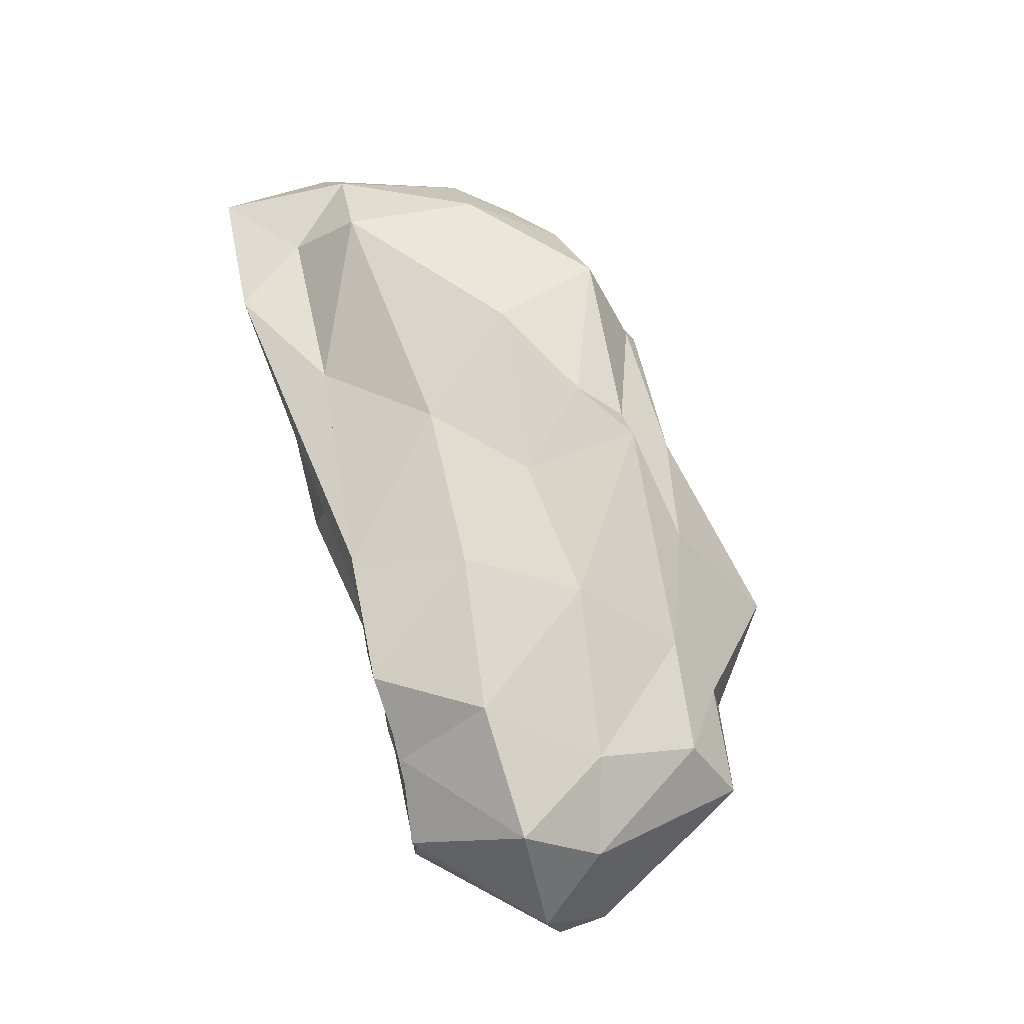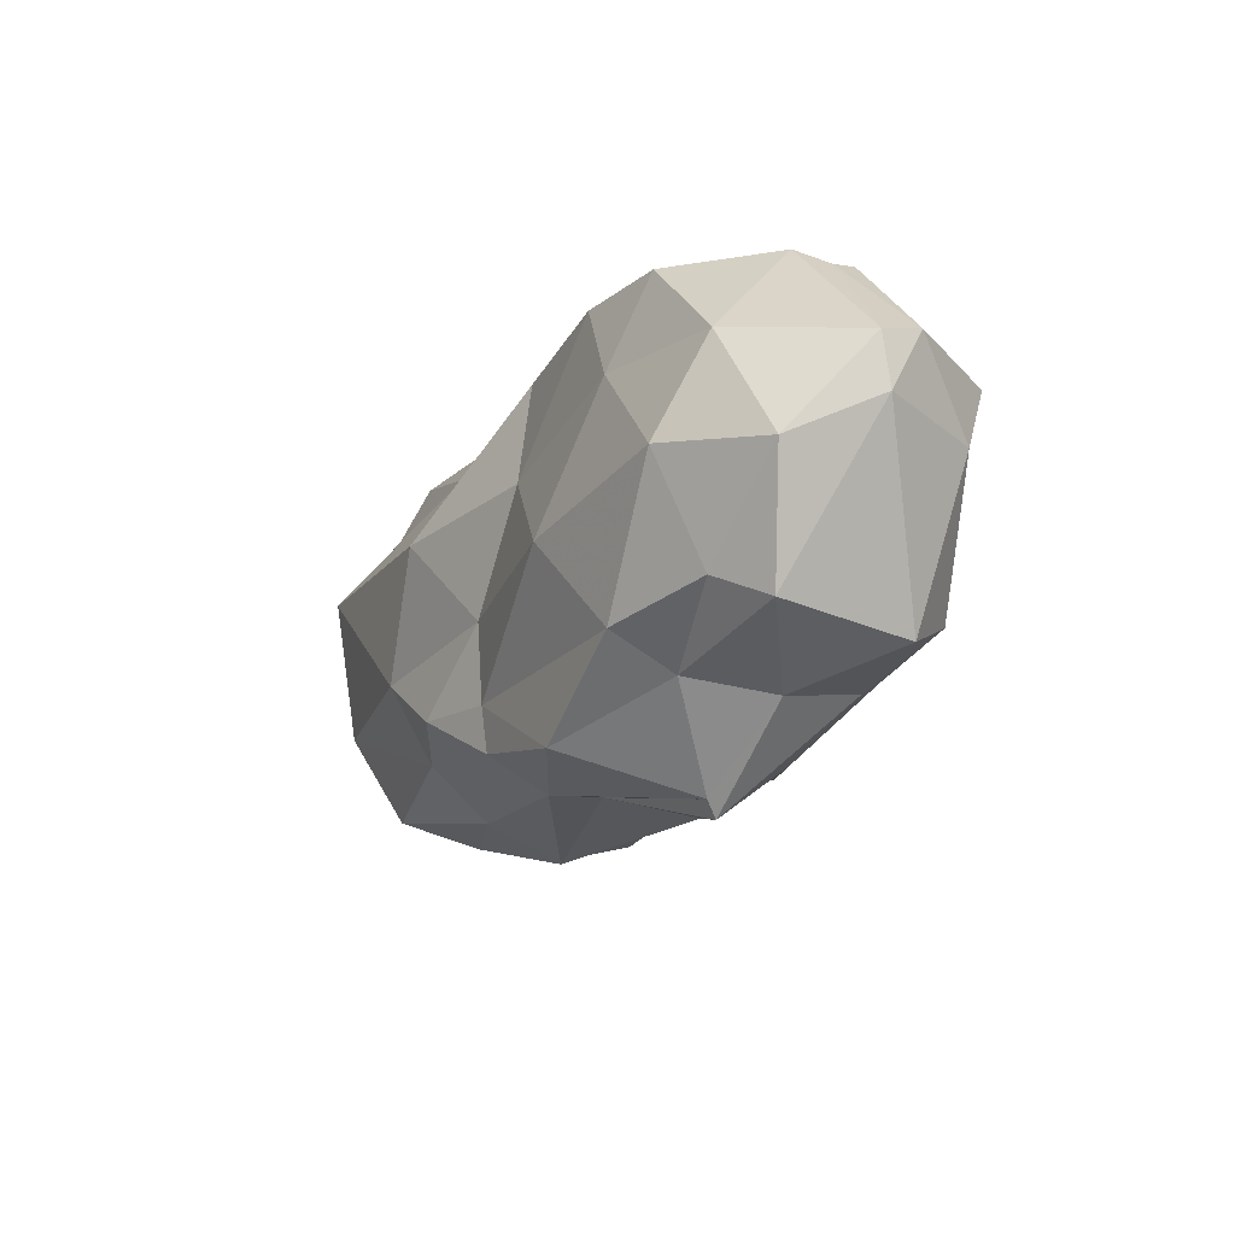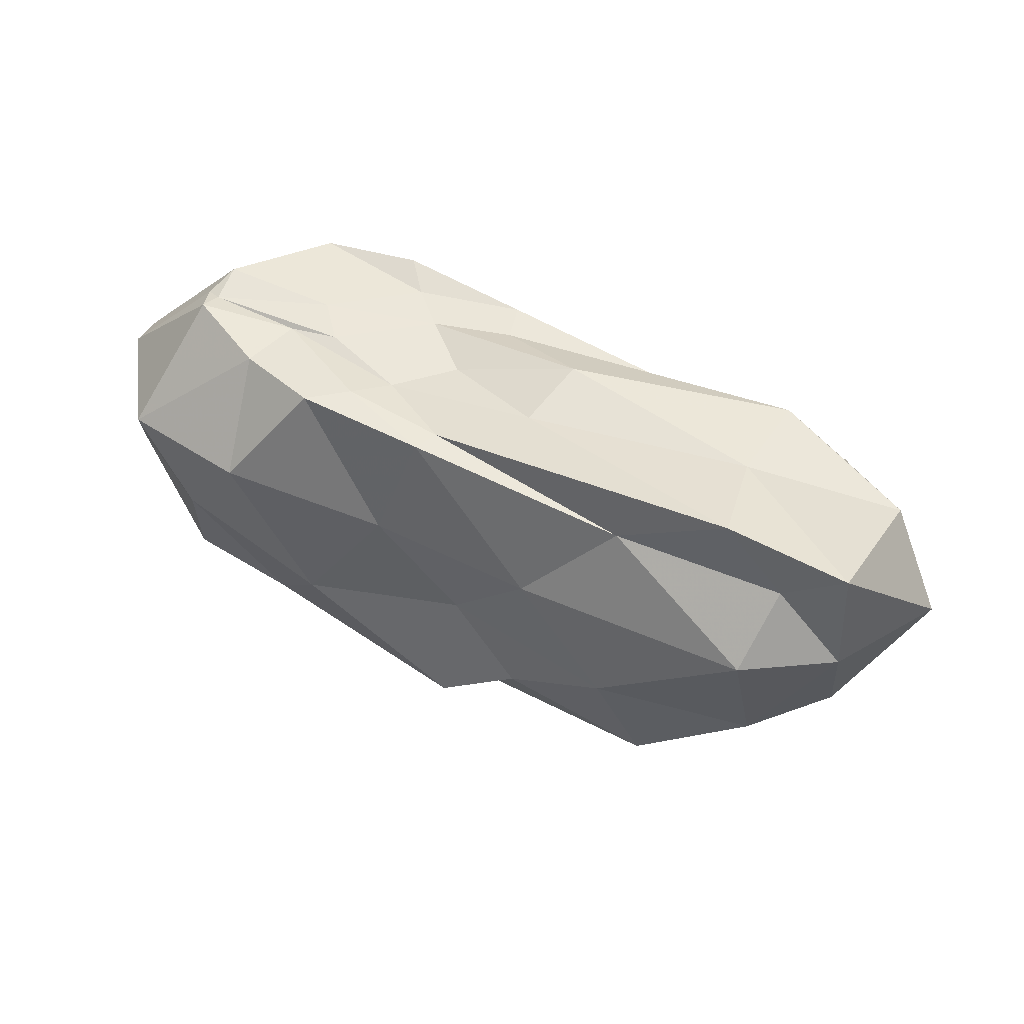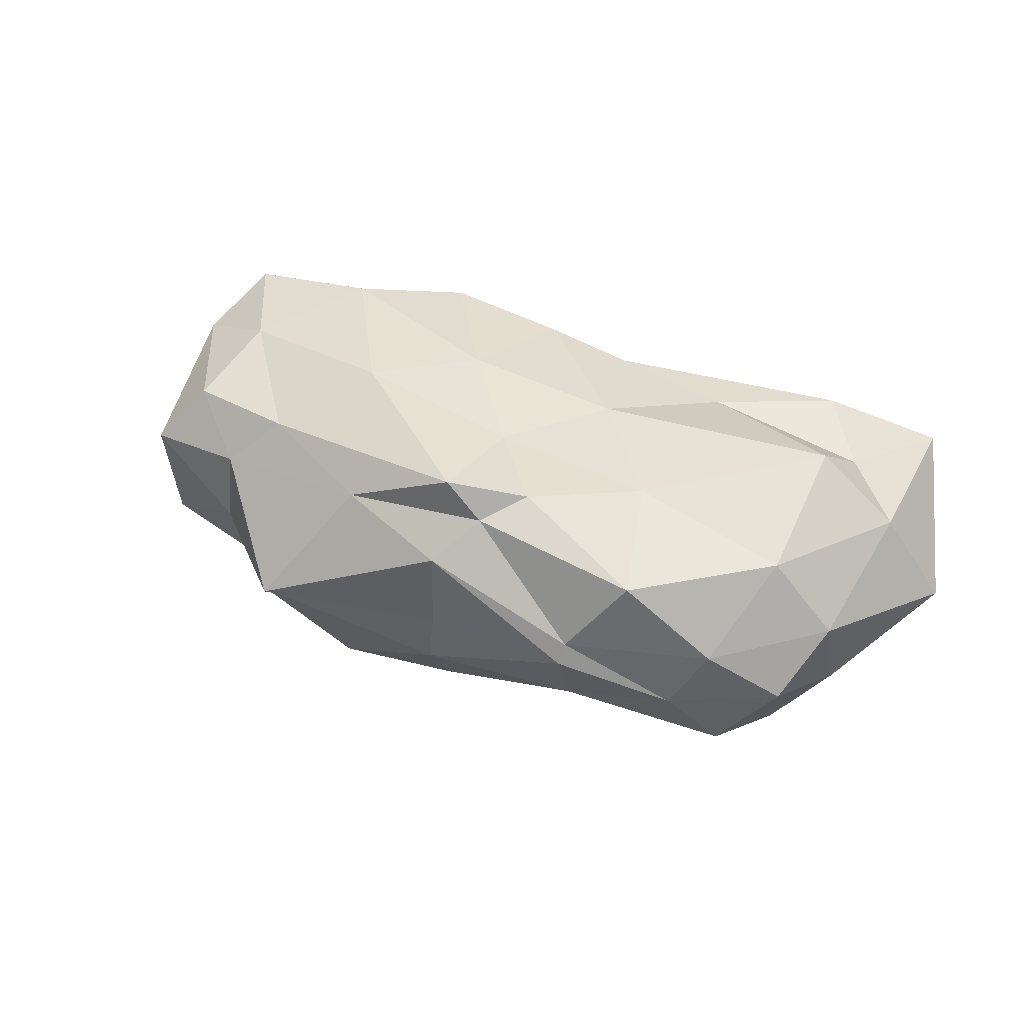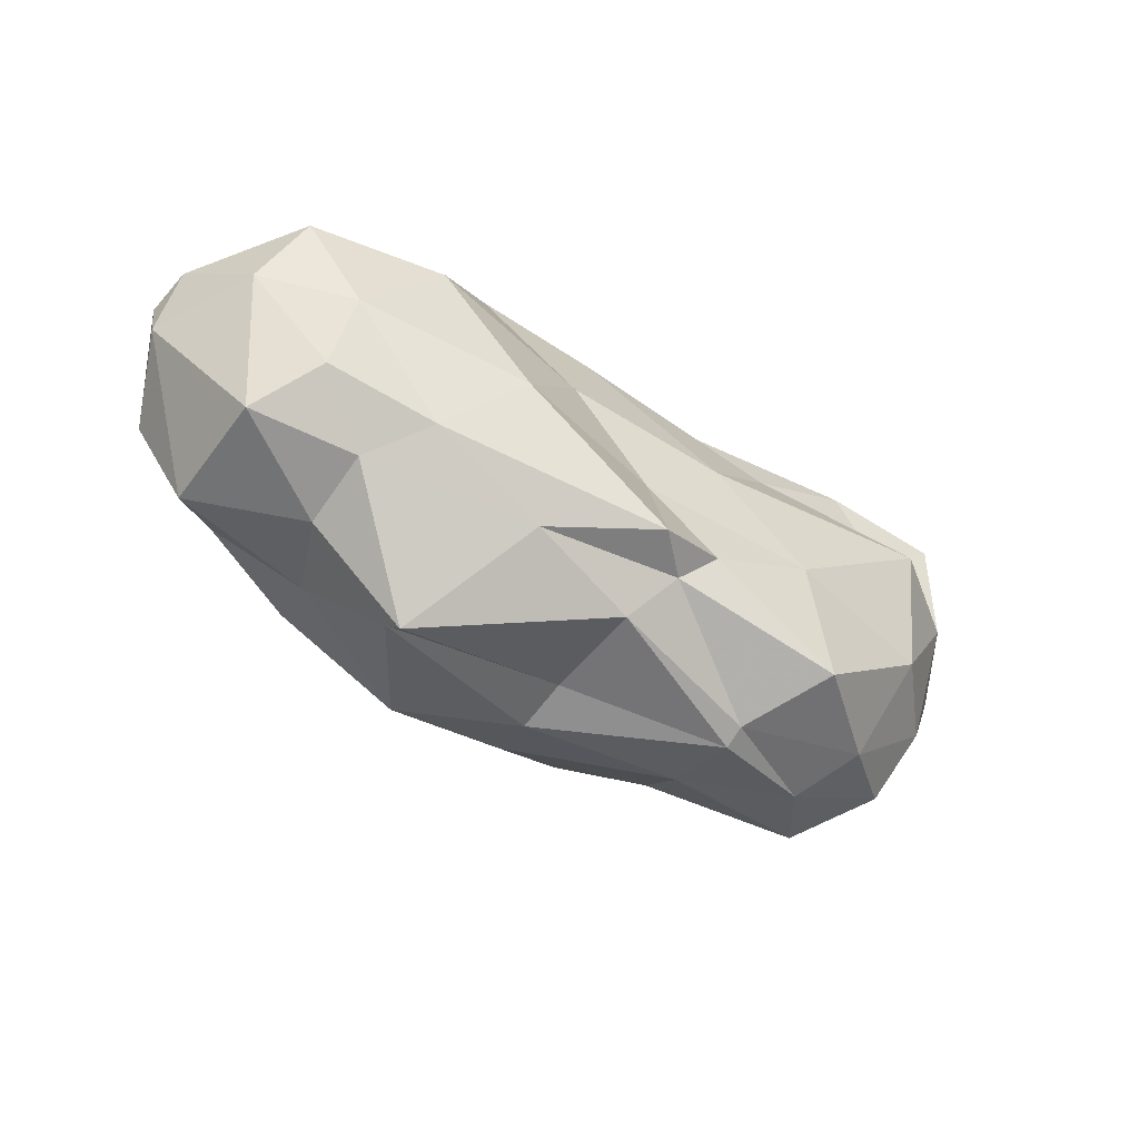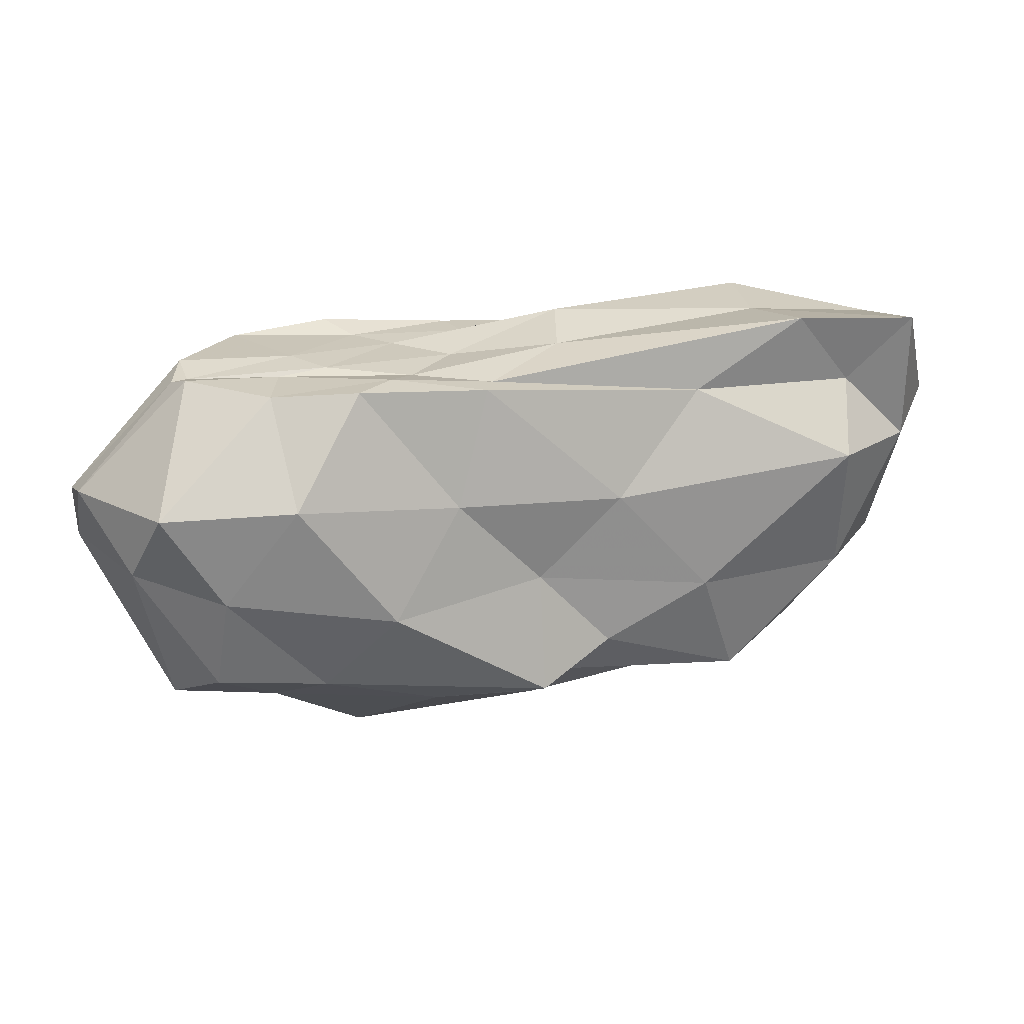
<metadata>
{"format":"obj","ext":"obj","renderer":"f3d","projection":"perspective","resolution":1024,"background":"white","views":[{"elev":70.0,"azim":75.3,"up":"+Y"},{"elev":-21.2,"azim":62.6,"up":"+Z"},{"elev":49.5,"azim":-153.1,"up":"+Z"},{"elev":45.5,"azim":-150.6,"up":"+Y"},{"elev":-55.8,"azim":145.4,"up":"+Z"},{"elev":24.6,"azim":166.6,"up":"+Z"}]}
</metadata>
<code>
v -2.682 -0.04676 0.9608
v -2.994 -0.09893 -0.7954
v -1.26 0.03389 0.9621
v -1.319 0.179 1.016
v -1.709 0.3639 0.9647
v -2.121 0.5078 1.004
v -2.75 0.5181 0.9688
v -3.828 0.5119 0.8731
v -4.643 0.4639 0.8465
v -4.955 0.5226 1.167
v -4.99 -0.1499 0.9836
v -4.638 -0.5033 0.7748
v -3.738 -0.4742 0.9219
v -2.756 -0.5737 0.9596
v -2.117 -0.6207 1.003
v -1.634 -0.5728 0.9678
v -1.316 -0.1226 1.015
v -0.7609 0.09342 0.4493
v -1.121 0.621 0.4765
v -1.77 0.746 0.509
v -2.579 0.6358 0.4086
v -3.397 0.657 0.3846
v -4.571 0.7386 0.5344
v -4.974 0.4662 0.5175
v -5.272 0.02038 0.5838
v -4.887 -0.4577 0.3693
v -4.551 -0.7695 0.5072
v -3.466 -0.837 0.406
v -2.652 -0.6841 0.4185
v -1.822 -0.6949 0.5561
v -1.148 -0.5882 0.4738
v -0.7302 -0.115 0.3861
v -0.9799 0.4366 0.1253
v -1.41 0.6517 0.01286
v -2.229 0.7855 -0.1049
v -2.998 0.6092 -0.03475
v -3.851 0.6988 -0.1213
v -4.614 0.5607 -0.1331
v -4.928 0.2189 -0.1116
v -4.95 -0.2418 0.008094
v -4.696 -0.5989 -0.1197
v -3.831 -0.7611 -0.1369
v -3.007 -0.6957 -0.08927
v -2.206 -0.8156 -0.04156
v -1.361 -0.7452 0.04696
v -0.9152 -0.4539 -0.0409
v -0.7425 -0.07235 0.1464
v -1.354 0.5489 -0.462
v -1.89 0.5913 -0.5165
v -2.989 0.7549 -0.5982
v -3.348 0.6587 -0.4051
v -4.049 0.5817 -0.6666
v -4.48 0.2373 -0.5914
v -4.816 -0.02696 -0.4324
v -4.555 -0.3895 -0.5485
v -3.811 -0.5539 -0.4925
v -3.41 -0.7535 -0.4318
v -2.994 -0.6761 -0.4704
v -1.849 -0.6687 -0.5082
v -1.374 -0.4954 -0.4266
v -1.147 -0.3419 -0.5656
v -1.148 0.264 -0.6377
v -1.336 0.06819 0.9834
v -1.785 0.07513 0.9598
v -2.303 0.3641 1.005
v -2.8 0.3995 0.9644
v -4.362 0.5006 1.204
v -4.272 0.03007 1.109
v -4.314 -0.3988 1.111
v -2.808 -0.3802 0.9678
v -2.244 -0.4683 0.9562
v -1.875 -0.1319 0.9905
v -2.024 0.04597 0.9786
v -2.437 0.193 0.9552
v -3.189 0.1661 1.052
v -3.264 -0.1765 1.115
v -2.421 -0.2906 0.9574
v -1.655 0.3498 -0.6739
v -2.472 0.513 -0.7158
v -3.176 0.5741 -0.6012
v -3.797 0.1918 -0.8252
v -4.328 -0.07541 -0.6944
v -3.781 -0.2833 -0.7362
v -3.012 -0.6389 -0.6772
v -2.44 -0.6348 -0.8134
v -1.809 -0.3838 -0.6661
v -1.648 -0.01243 -0.738
v -2.136 -0.03639 -1.11
v -3.017 0.392 -0.8162
v -3.79 0.09126 -0.8758
v -2.983 -0.3632 -0.8259
v -2.095 -0.09859 -1.043
f 3 18 4
f 4 18 19
f 4 19 5
f 5 19 20
f 5 20 6
f 6 20 21
f 6 21 7
f 7 21 22
f 7 22 8
f 8 22 23
f 8 23 9
f 9 23 24
f 9 24 10
f 10 24 25
f 10 25 11
f 11 25 26
f 11 26 12
f 12 26 27
f 12 27 13
f 13 27 28
f 13 28 14
f 14 28 29
f 14 29 15
f 15 29 30
f 15 30 16
f 16 30 31
f 16 31 17
f 17 31 32
f 17 32 3
f 3 32 18
f 18 33 19
f 19 33 34
f 19 34 20
f 20 34 35
f 20 35 21
f 21 35 36
f 21 36 22
f 22 36 37
f 22 37 23
f 23 37 38
f 23 38 24
f 24 38 39
f 24 39 25
f 25 39 40
f 25 40 26
f 26 40 41
f 26 41 27
f 27 41 42
f 27 42 28
f 28 42 43
f 28 43 29
f 29 43 44
f 29 44 30
f 30 44 45
f 30 45 31
f 31 45 46
f 31 46 32
f 32 46 47
f 32 47 18
f 18 47 33
f 33 48 34
f 34 48 49
f 34 49 35
f 35 49 50
f 35 50 36
f 36 50 51
f 36 51 37
f 37 51 52
f 37 52 38
f 38 52 53
f 38 53 39
f 39 53 54
f 39 54 40
f 40 54 55
f 40 55 41
f 41 55 56
f 41 56 42
f 42 56 57
f 42 57 43
f 43 57 58
f 43 58 44
f 44 58 59
f 44 59 45
f 45 59 60
f 45 60 46
f 46 60 61
f 46 61 47
f 47 61 62
f 47 62 33
f 33 62 48
f 63 64 73
f 64 74 73
f 64 65 74
f 65 66 74
f 66 75 74
f 66 67 75
f 67 68 75
f 68 76 75
f 68 69 76
f 69 70 76
f 70 77 76
f 70 71 77
f 71 72 77
f 72 73 77
f 72 63 73
f 78 88 79
f 79 88 89
f 79 89 80
f 80 89 81
f 81 89 90
f 81 90 82
f 82 90 83
f 83 90 91
f 83 91 84
f 84 91 85
f 85 91 92
f 85 92 86
f 86 92 87
f 87 92 88
f 87 88 78
f 3 4 63
f 63 4 64
f 4 5 64
f 64 5 65
f 5 6 65
f 6 7 65
f 65 7 66
f 7 8 66
f 66 8 67
f 8 9 67
f 9 10 67
f 67 10 68
f 10 11 68
f 68 11 69
f 11 12 69
f 12 13 69
f 69 13 70
f 13 14 70
f 70 14 71
f 14 15 71
f 15 16 71
f 71 16 72
f 16 17 72
f 72 17 63
f 17 3 63
f 48 78 49
f 49 78 79
f 49 79 50
f 50 79 80
f 50 80 51
f 51 80 52
f 52 80 81
f 52 81 53
f 53 81 82
f 53 82 54
f 54 82 55
f 55 82 83
f 55 83 56
f 56 83 84
f 56 84 57
f 57 84 58
f 58 84 85
f 58 85 59
f 59 85 86
f 59 86 60
f 60 86 61
f 61 86 87
f 61 87 62
f 62 87 78
f 62 78 48
f 73 74 1
f 74 75 1
f 75 76 1
f 76 77 1
f 77 73 1
f 89 88 2
f 90 89 2
f 91 90 2
f 92 91 2
f 88 92 2

</code>
